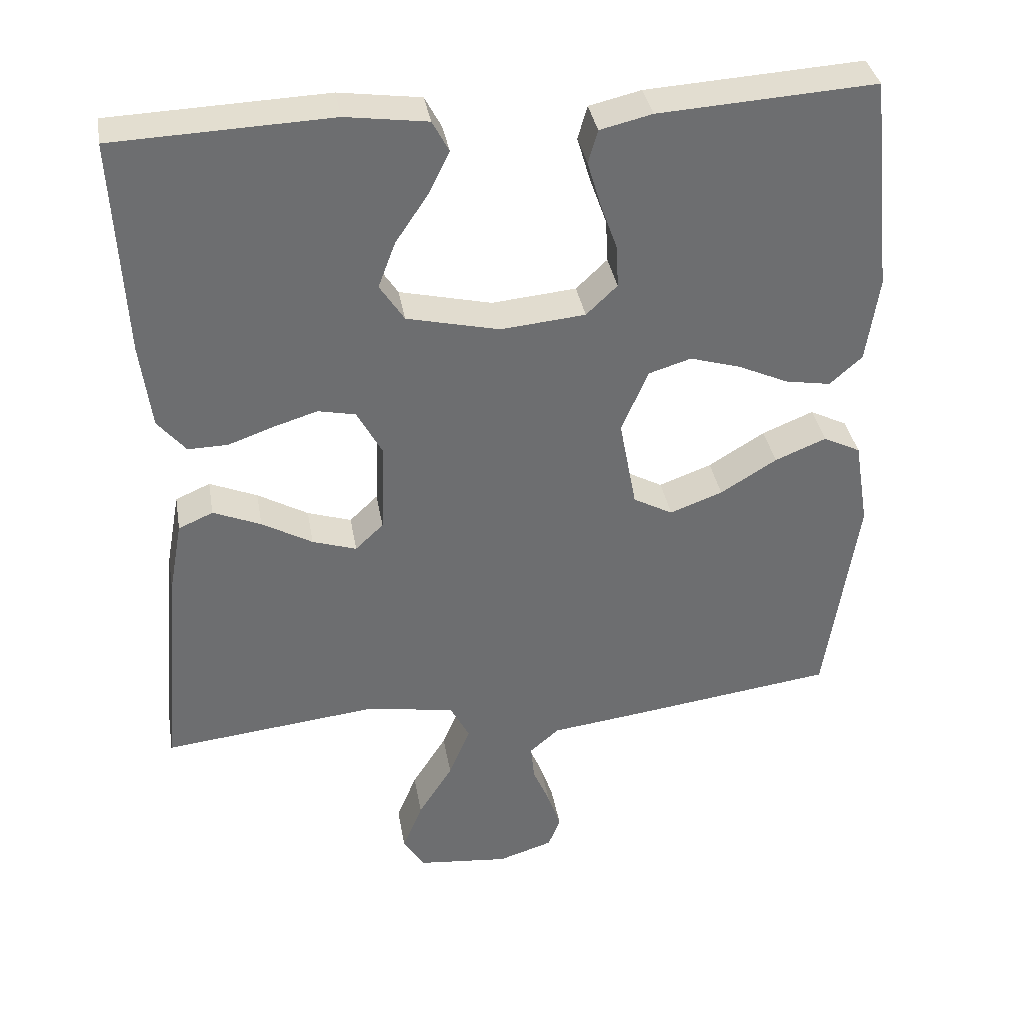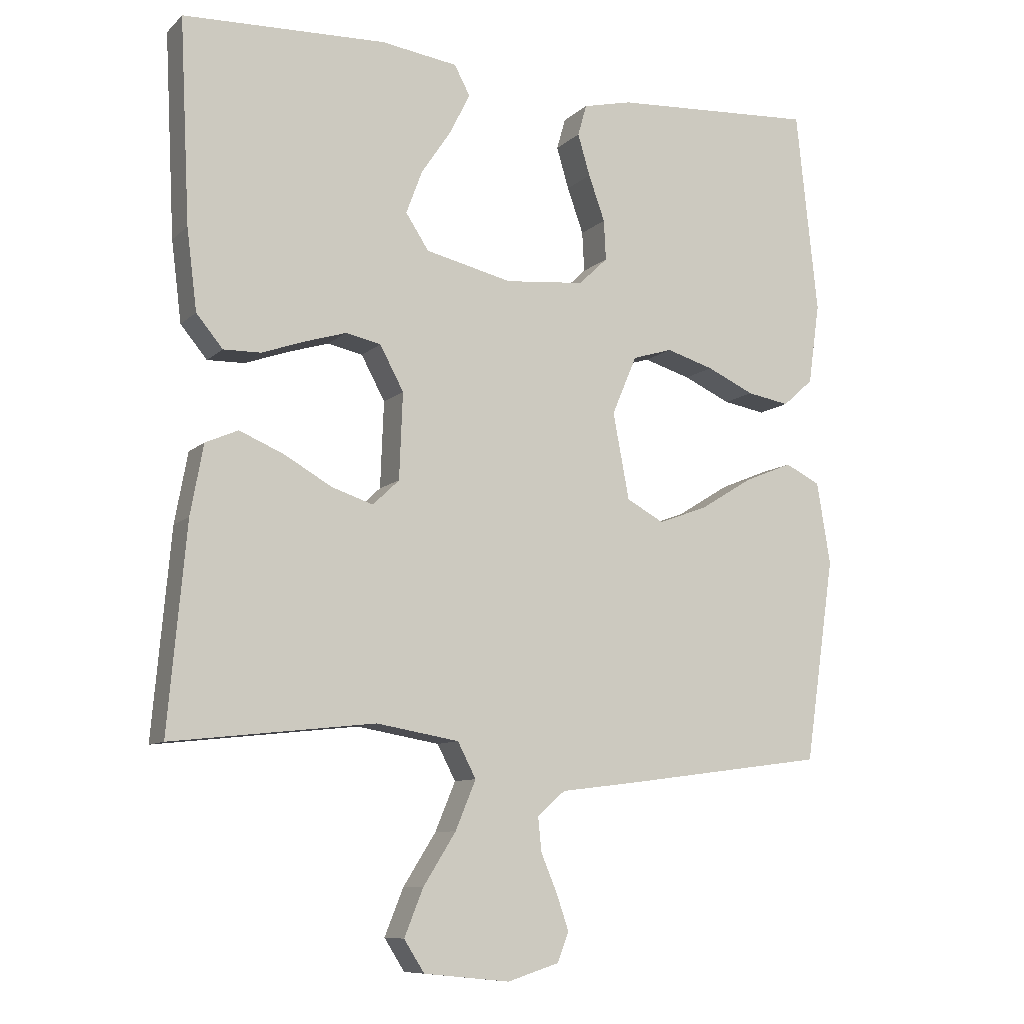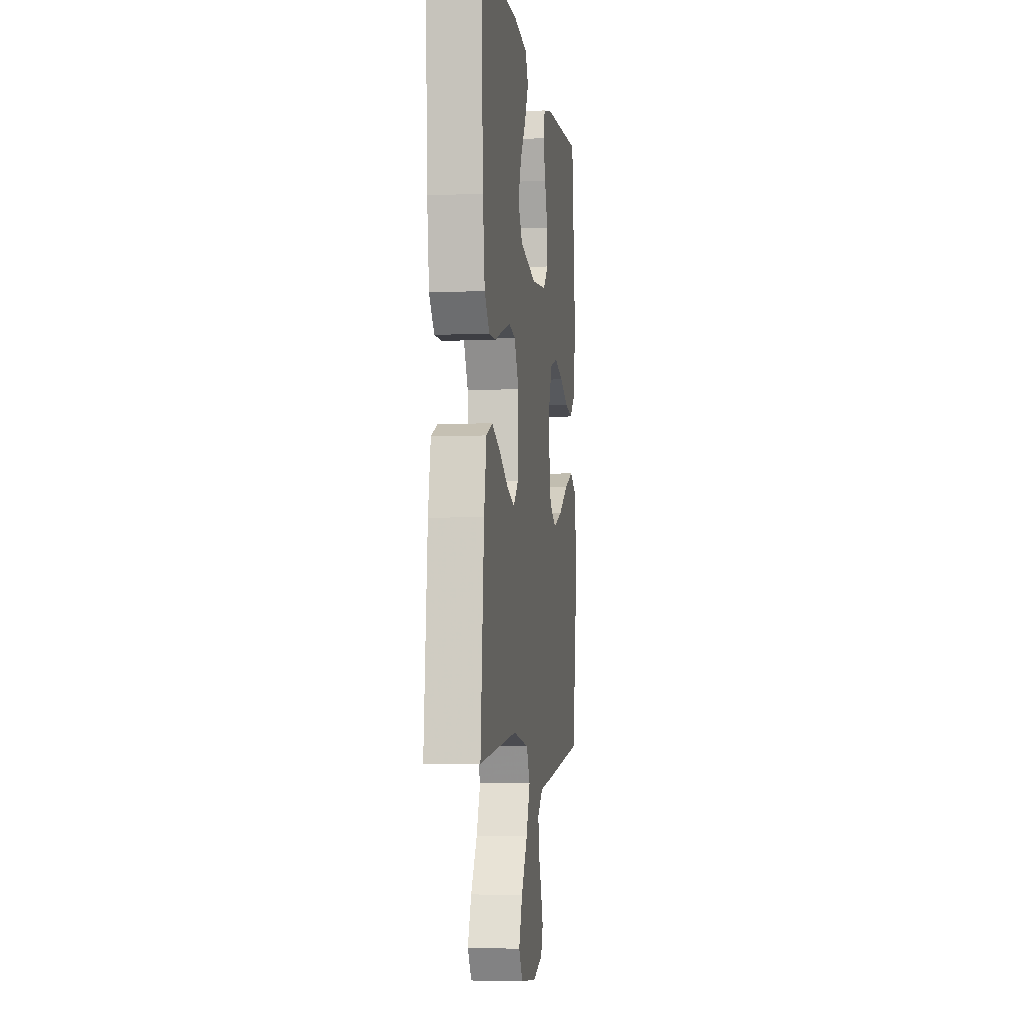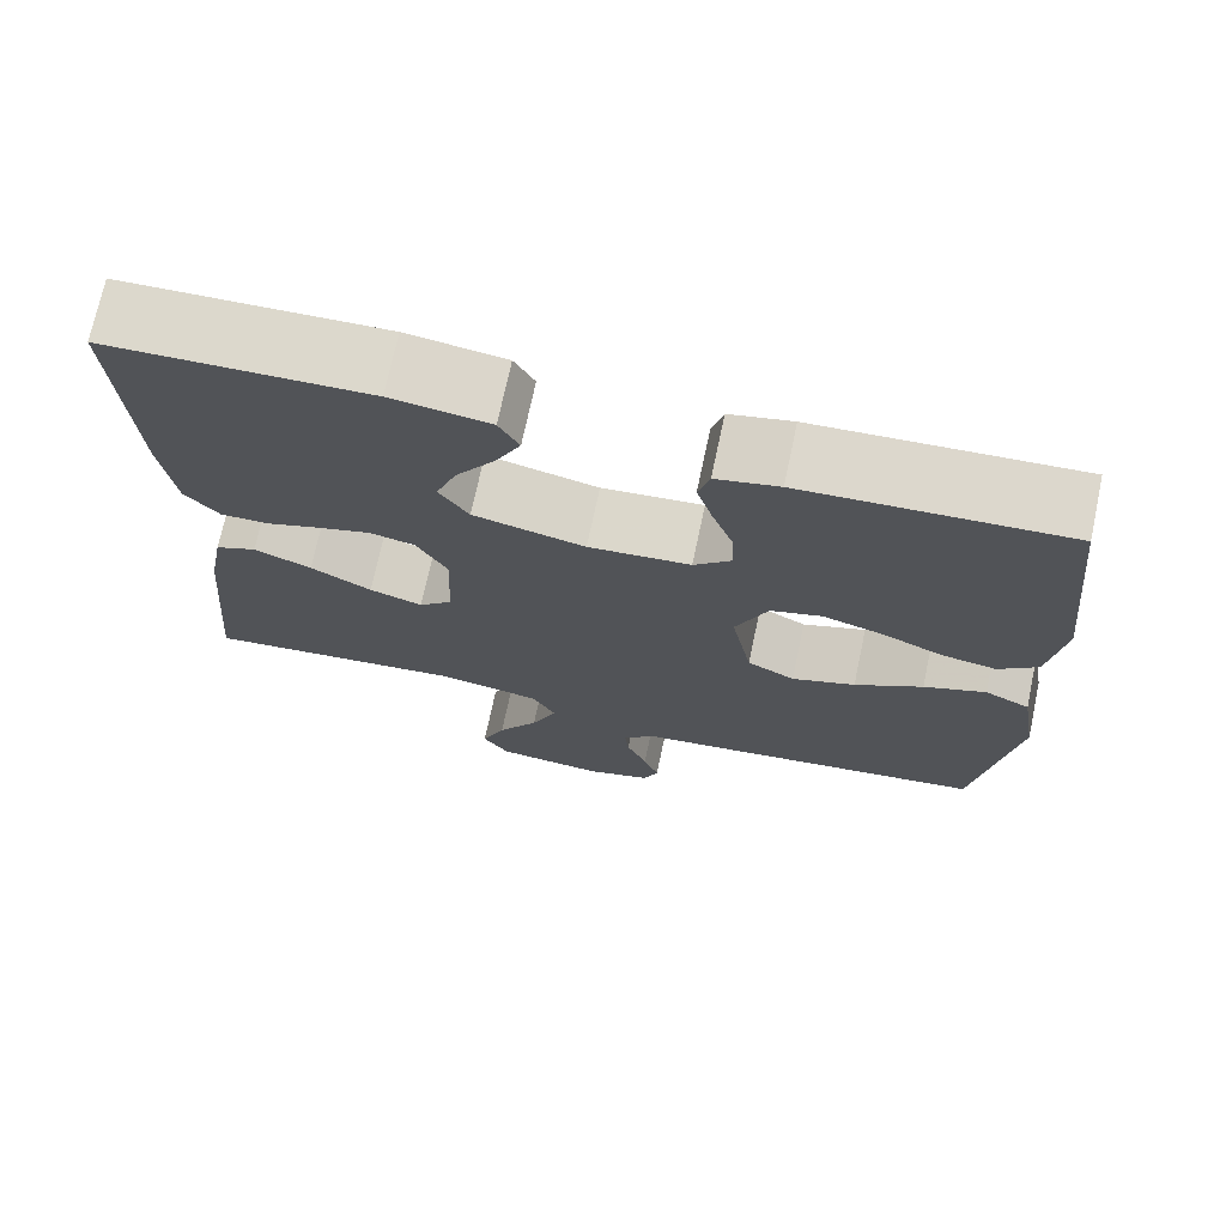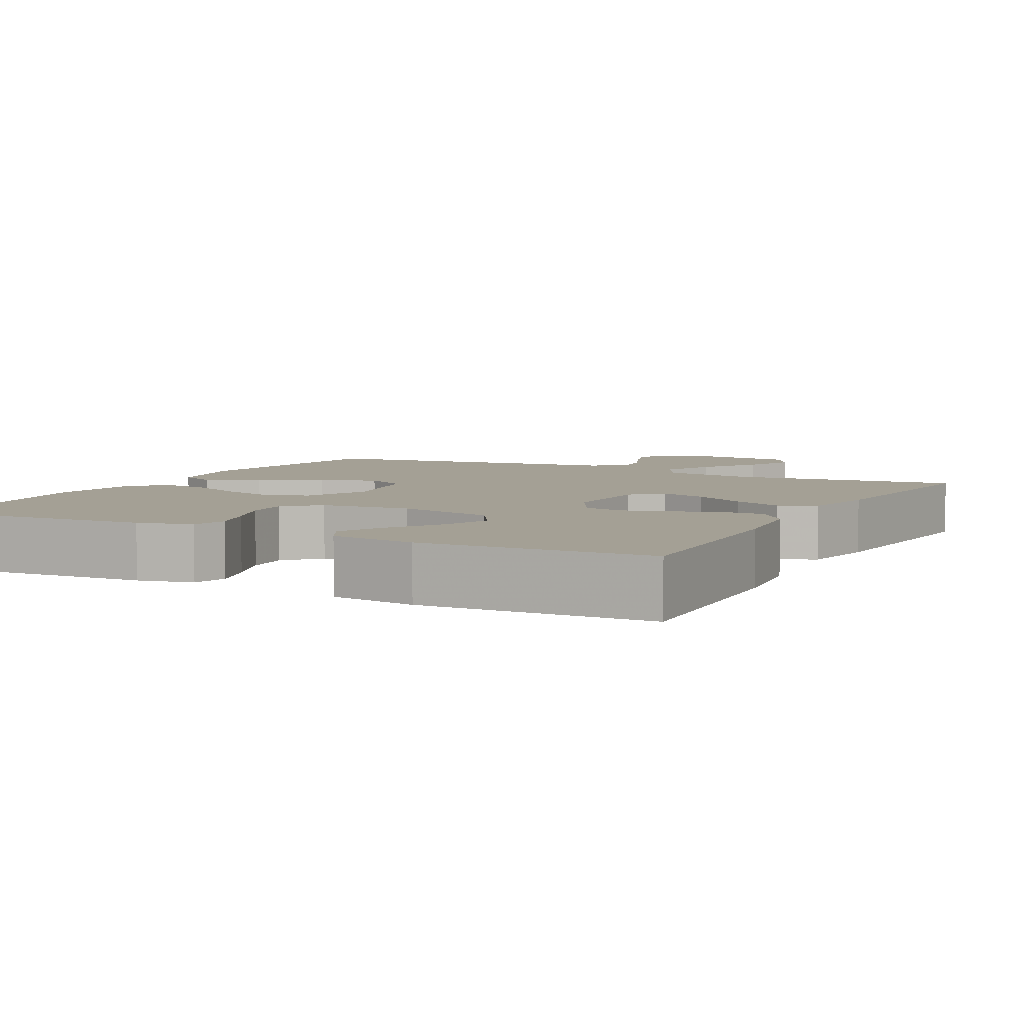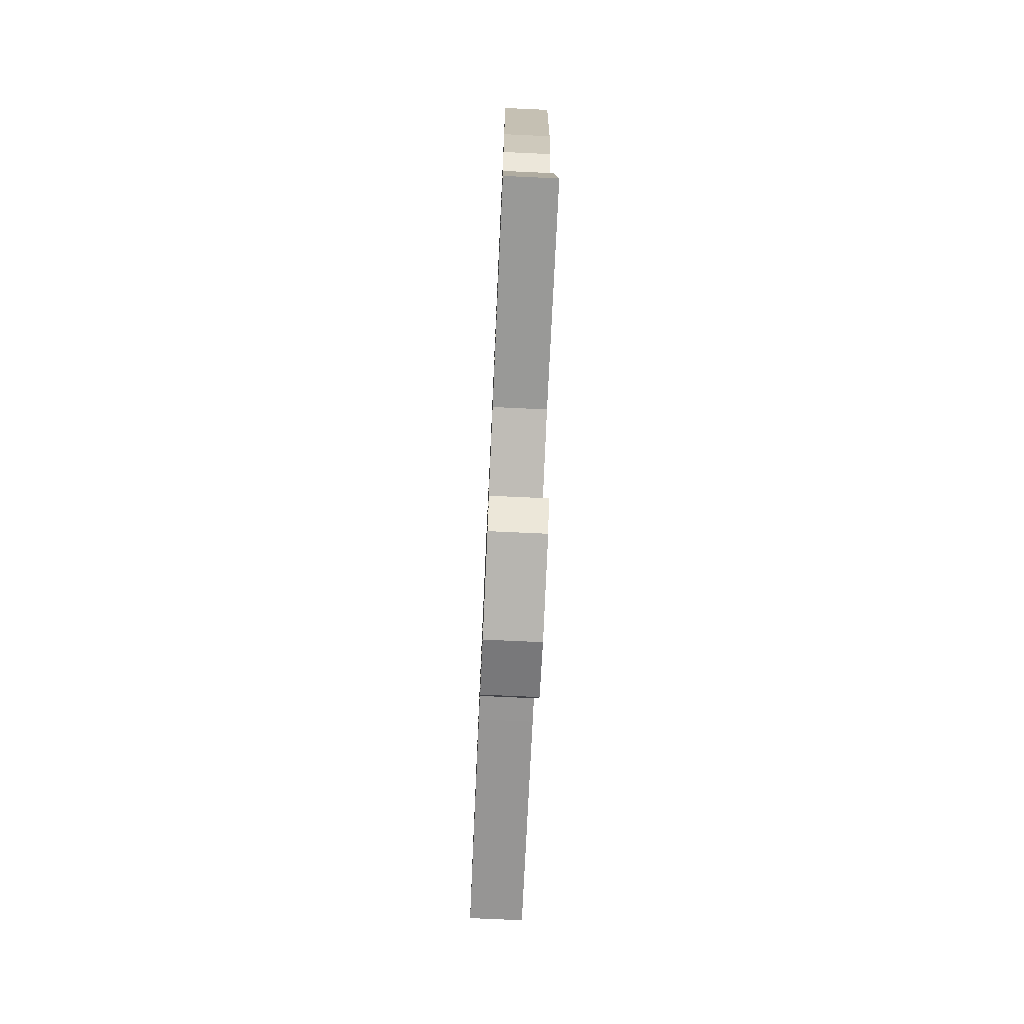
<metadata>
{"format":"obj","ext":"obj","renderer":"f3d","projection":"perspective","resolution":1024,"background":"white","views":[{"elev":36.3,"azim":170.3,"up":"+Z"},{"elev":-9.3,"azim":154.4,"up":"+Z"},{"elev":-4.7,"azim":98.0,"up":"+Z"},{"elev":72.5,"azim":-168.0,"up":"+Z"},{"elev":5.7,"azim":27.6,"up":"+Y"},{"elev":-75.1,"azim":87.4,"up":"+Z"}]}
</metadata>
<code>
v 0.5 0.07 0.5
v 0.485 0.07 0.2
v 0.47 0.07 0.081
v 0.431 0.07 0.034
v 0.376 0.07 0.035
v 0.314 0.07 0.057
v 0.252 0.07 0.076
v 0.2 0.07 0.065
v 0.165 0.07 0
v 0.17 0.07 -0.127
v 0.209 0.07 -0.164
v 0.27 0.07 -0.144
v 0.34 0.07 -0.104
v 0.406 0.07 -0.076
v 0.454 0.07 -0.097
v 0.473 0.07 -0.2
v 0.5 0.07 -0.5
v 0.2 0.07 -0.467
v 0.078 0.07 -0.488
v 0.051 0.07 -0.54
v 0.081 0.07 -0.612
v 0.129 0.07 -0.688
v 0.157 0.07 -0.757
v 0.127 0.07 -0.804
v 0 0.07 -0.817
v -0.076 0.07 -0.793
v -0.093 0.07 -0.75
v -0.075 0.07 -0.697
v -0.051 0.07 -0.64
v -0.046 0.07 -0.59
v -0.087 0.07 -0.554
v -0.2 0.07 -0.54
v -0.5 0.07 -0.5
v -0.544 0.07 -0.2
v -0.524 0.07 -0.079
v -0.472 0.07 -0.053
v -0.401 0.07 -0.082
v -0.323 0.07 -0.13
v -0.25 0.07 -0.157
v -0.195 0.07 -0.127
v -0.171 0.07 0
v -0.208 0.07 0.087
v -0.267 0.07 0.105
v -0.337 0.07 0.084
v -0.407 0.07 0.052
v -0.47 0.07 0.041
v -0.515 0.07 0.081
v -0.532 0.07 0.2
v -0.5 0.07 0.5
v -0.2 0.07 0.482
v -0.128 0.07 0.465
v -0.115 0.07 0.419
v -0.133 0.07 0.358
v -0.157 0.07 0.291
v -0.16 0.07 0.232
v -0.117 0.07 0.191
v 0 0.07 0.18
v 0.128 0.07 0.21
v 0.162 0.07 0.262
v 0.138 0.07 0.326
v 0.093 0.07 0.393
v 0.064 0.07 0.452
v 0.087 0.07 0.495
v 0.2 0.07 0.511
v 0.5 0 0.5
v 0.485 0 0.2
v 0.47 0 0.081
v 0.431 0 0.034
v 0.376 0 0.035
v 0.314 0 0.057
v 0.252 0 0.076
v 0.2 0 0.065
v 0.165 0 0
v 0.17 0 -0.127
v 0.209 0 -0.164
v 0.27 0 -0.144
v 0.34 0 -0.104
v 0.406 0 -0.076
v 0.454 0 -0.097
v 0.473 0 -0.2
v 0.5 0 -0.5
v 0.2 0 -0.467
v 0.078 0 -0.488
v 0.051 0 -0.54
v 0.081 0 -0.612
v 0.129 0 -0.688
v 0.157 0 -0.757
v 0.127 0 -0.804
v 0 0 -0.817
v -0.076 0 -0.793
v -0.093 0 -0.75
v -0.075 0 -0.697
v -0.051 0 -0.64
v -0.046 0 -0.59
v -0.087 0 -0.554
v -0.2 0 -0.54
v -0.5 0 -0.5
v -0.544 0 -0.2
v -0.524 0 -0.079
v -0.472 0 -0.053
v -0.401 0 -0.082
v -0.323 0 -0.13
v -0.25 0 -0.157
v -0.195 0 -0.127
v -0.171 0 0
v -0.208 0 0.087
v -0.267 0 0.105
v -0.337 0 0.084
v -0.407 0 0.052
v -0.47 0 0.041
v -0.515 0 0.081
v -0.532 0 0.2
v -0.5 0 0.5
v -0.2 0 0.482
v -0.128 0 0.465
v -0.115 0 0.419
v -0.133 0 0.358
v -0.157 0 0.291
v -0.16 0 0.232
v -0.117 0 0.191
v 0 0 0.18
v 0.128 0 0.21
v 0.162 0 0.262
v 0.138 0 0.326
v 0.093 0 0.393
v 0.064 0 0.452
v 0.087 0 0.495
v 0.2 0 0.511
f 3 4 5
f 2 3 5
f 1 2 5
f 64 1 5
f 63 64 5
f 62 63 5
f 61 62 5
f 60 61 5
f 59 60 5 6
f 58 59 6 7
f 57 58 7 8
f 56 57 8 9
f 52 53 54
f 51 52 54
f 50 51 54
f 49 50 54
f 48 49 54
f 47 48 54
f 46 47 54
f 45 46 54
f 44 45 54
f 43 44 54 55
f 42 43 55 56
f 36 37 38
f 35 36 38
f 34 35 38
f 33 34 38
f 32 33 38
f 31 32 38
f 30 31 38 39
f 27 28 29
f 26 27 29
f 25 26 29
f 24 25 29
f 23 24 29
f 22 23 29
f 21 22 29
f 20 21 29 30
f 30 39 40
f 20 30 40
f 19 20 40
f 16 17 18
f 15 16 18
f 14 15 18
f 13 14 18
f 12 13 18
f 11 12 18 19
f 56 9 10
f 42 56 10
f 41 42 10
f 19 40 41
f 11 19 41
f 10 11 41
f 69 68 67
f 69 67 66
f 69 66 65
f 69 65 128
f 69 128 127
f 69 127 126
f 69 126 125
f 69 125 124
f 70 69 124 123
f 71 70 123 122
f 72 71 122 121
f 73 72 121 120
f 118 117 116
f 118 116 115
f 118 115 114
f 118 114 113
f 118 113 112
f 118 112 111
f 118 111 110
f 118 110 109
f 118 109 108
f 119 118 108 107
f 120 119 107 106
f 102 101 100
f 102 100 99
f 102 99 98
f 102 98 97
f 102 97 96
f 102 96 95
f 103 102 95 94
f 93 92 91
f 93 91 90
f 93 90 89
f 93 89 88
f 93 88 87
f 93 87 86
f 93 86 85
f 94 93 85 84
f 104 103 94
f 104 94 84
f 104 84 83
f 82 81 80
f 82 80 79
f 82 79 78
f 82 78 77
f 82 77 76
f 83 82 76 75
f 74 73 120
f 74 120 106
f 74 106 105
f 105 104 83
f 105 83 75
f 105 75 74
f 1 65 66 2
f 2 66 67 3
f 3 67 68 4
f 4 68 69 5
f 5 69 70 6
f 6 70 71 7
f 7 71 72 8
f 8 72 73 9
f 9 73 74 10
f 10 74 75 11
f 11 75 76 12
f 12 76 77 13
f 13 77 78 14
f 14 78 79 15
f 15 79 80 16
f 16 80 81 17
f 17 81 82 18
f 18 82 83 19
f 19 83 84 20
f 20 84 85 21
f 21 85 86 22
f 22 86 87 23
f 23 87 88 24
f 24 88 89 25
f 25 89 90 26
f 26 90 91 27
f 27 91 92 28
f 28 92 93 29
f 29 93 94 30
f 30 94 95 31
f 31 95 96 32
f 32 96 97 33
f 33 97 98 34
f 34 98 99 35
f 35 99 100 36
f 36 100 101 37
f 37 101 102 38
f 38 102 103 39
f 39 103 104 40
f 40 104 105 41
f 41 105 106 42
f 42 106 107 43
f 43 107 108 44
f 44 108 109 45
f 45 109 110 46
f 46 110 111 47
f 47 111 112 48
f 48 112 113 49
f 49 113 114 50
f 50 114 115 51
f 51 115 116 52
f 52 116 117 53
f 53 117 118 54
f 54 118 119 55
f 55 119 120 56
f 56 120 121 57
f 57 121 122 58
f 58 122 123 59
f 59 123 124 60
f 60 124 125 61
f 61 125 126 62
f 62 126 127 63
f 63 127 128 64
f 64 128 65 1

</code>
